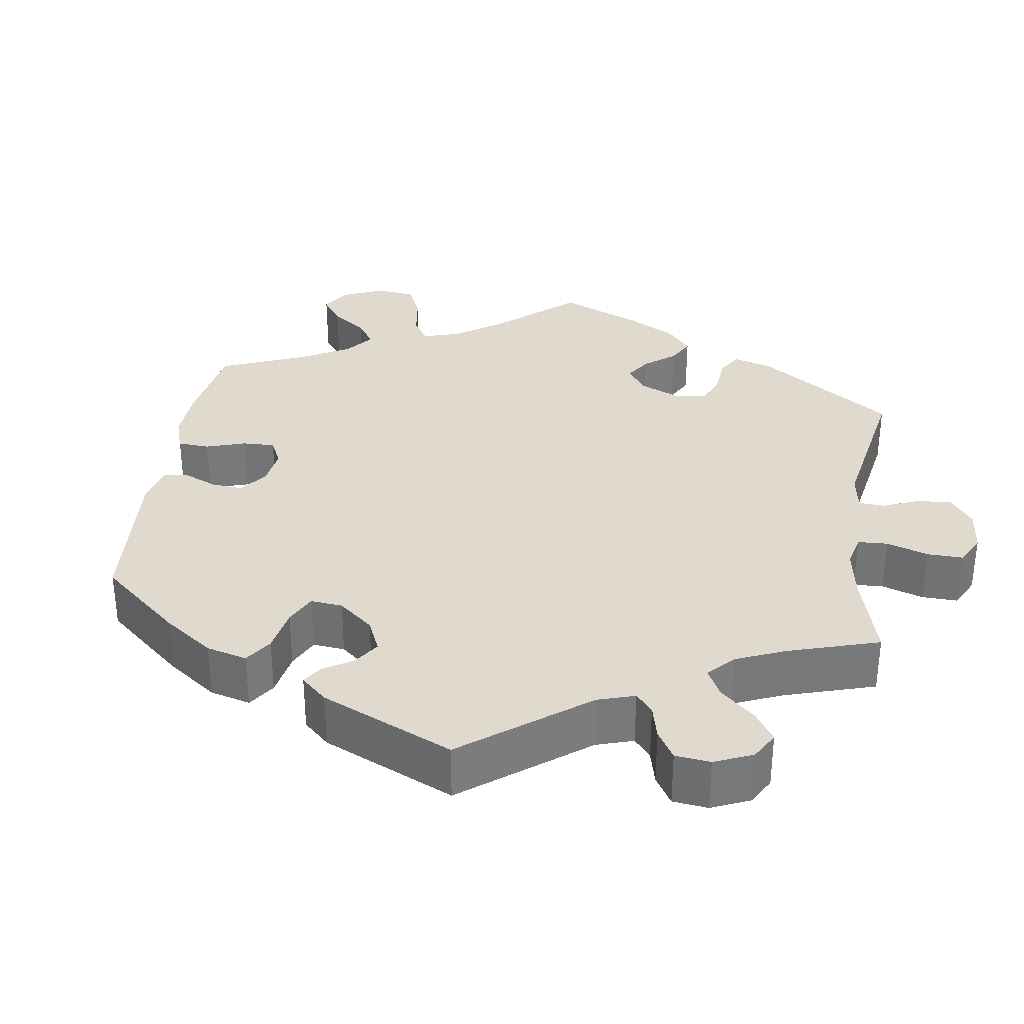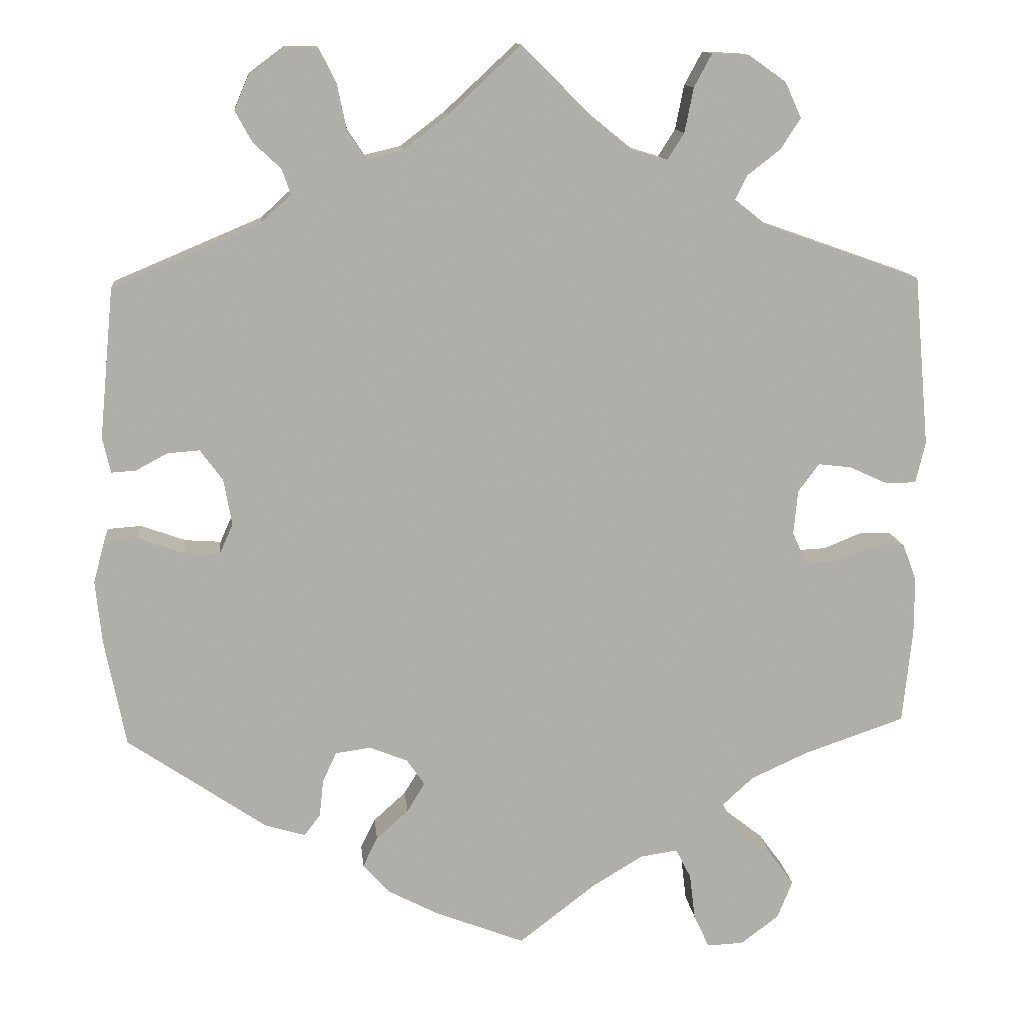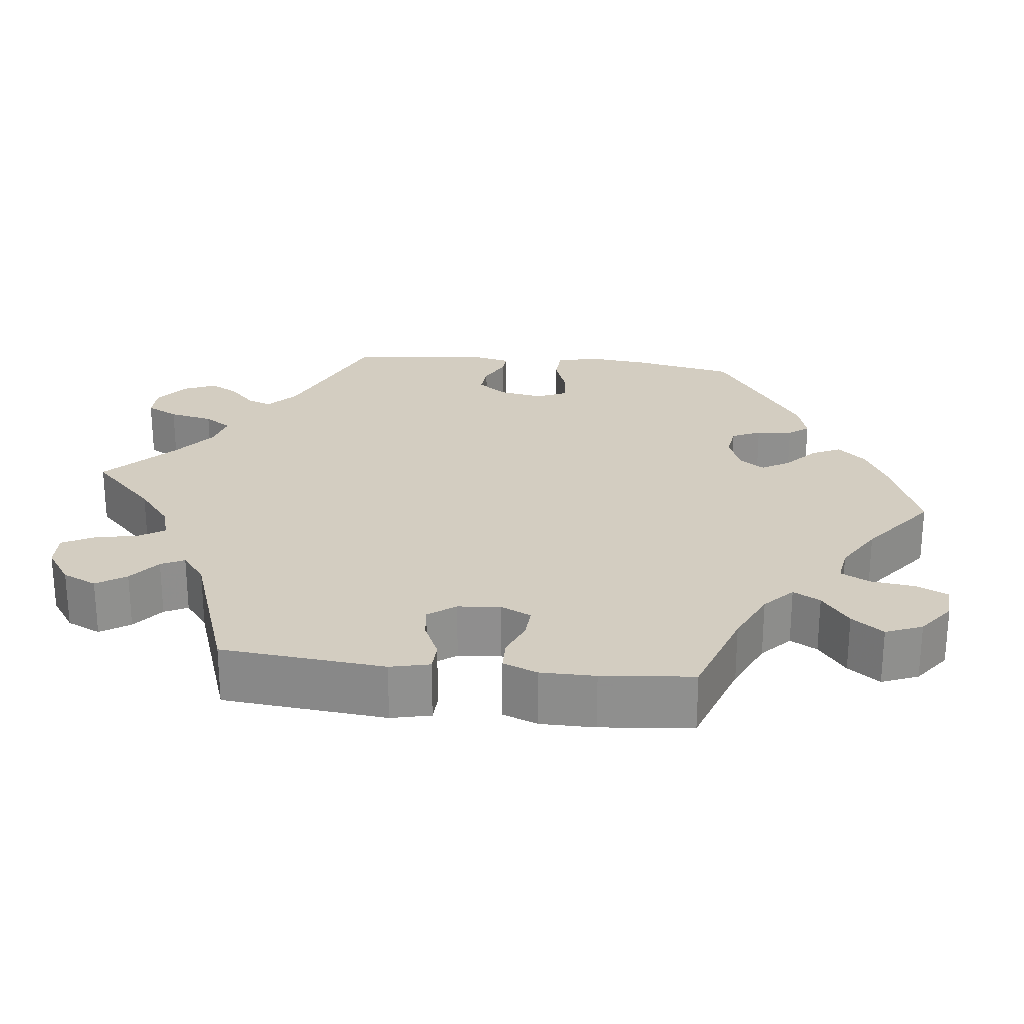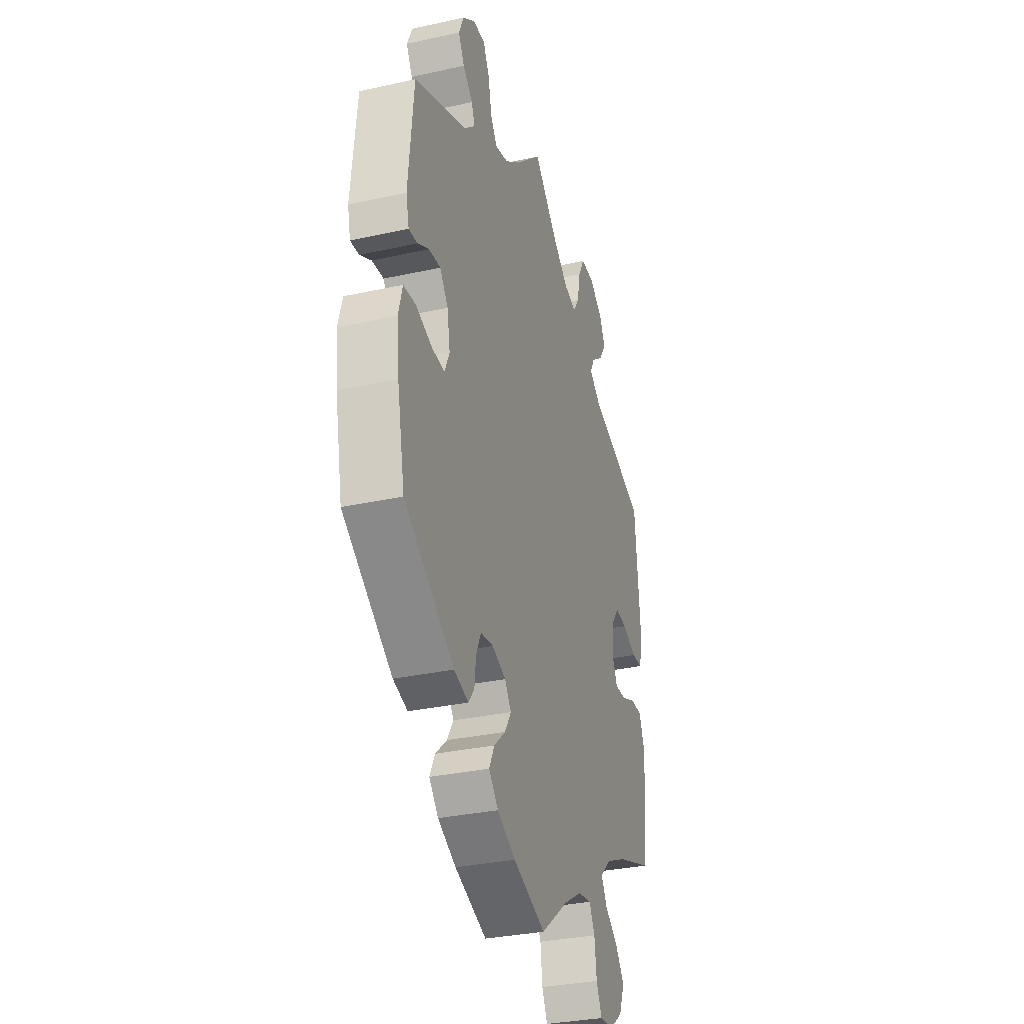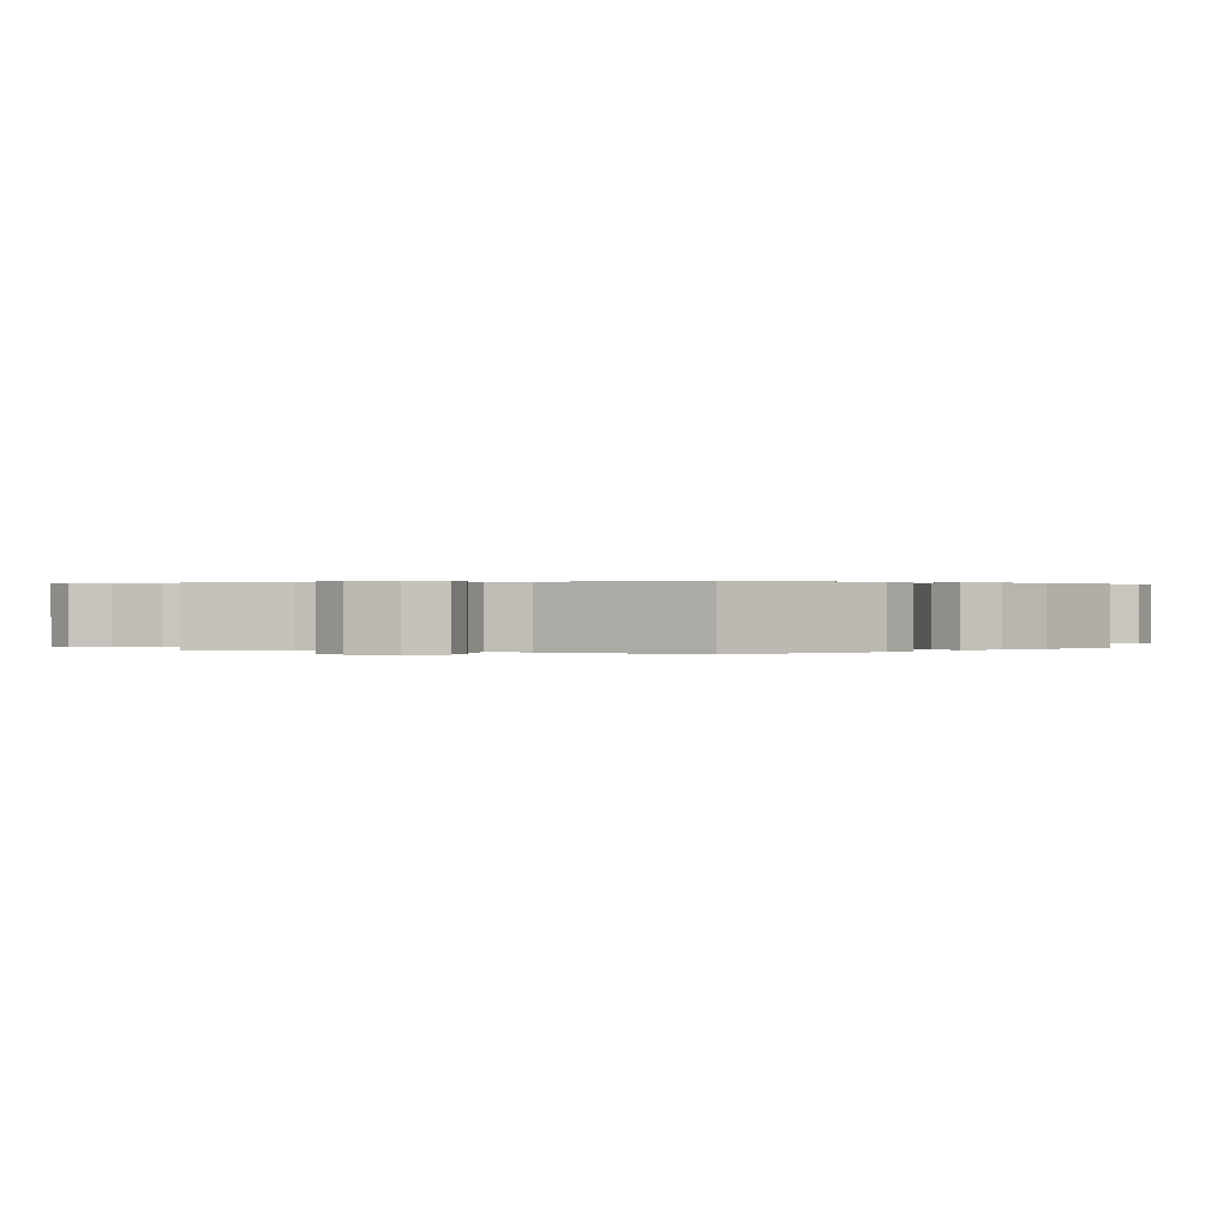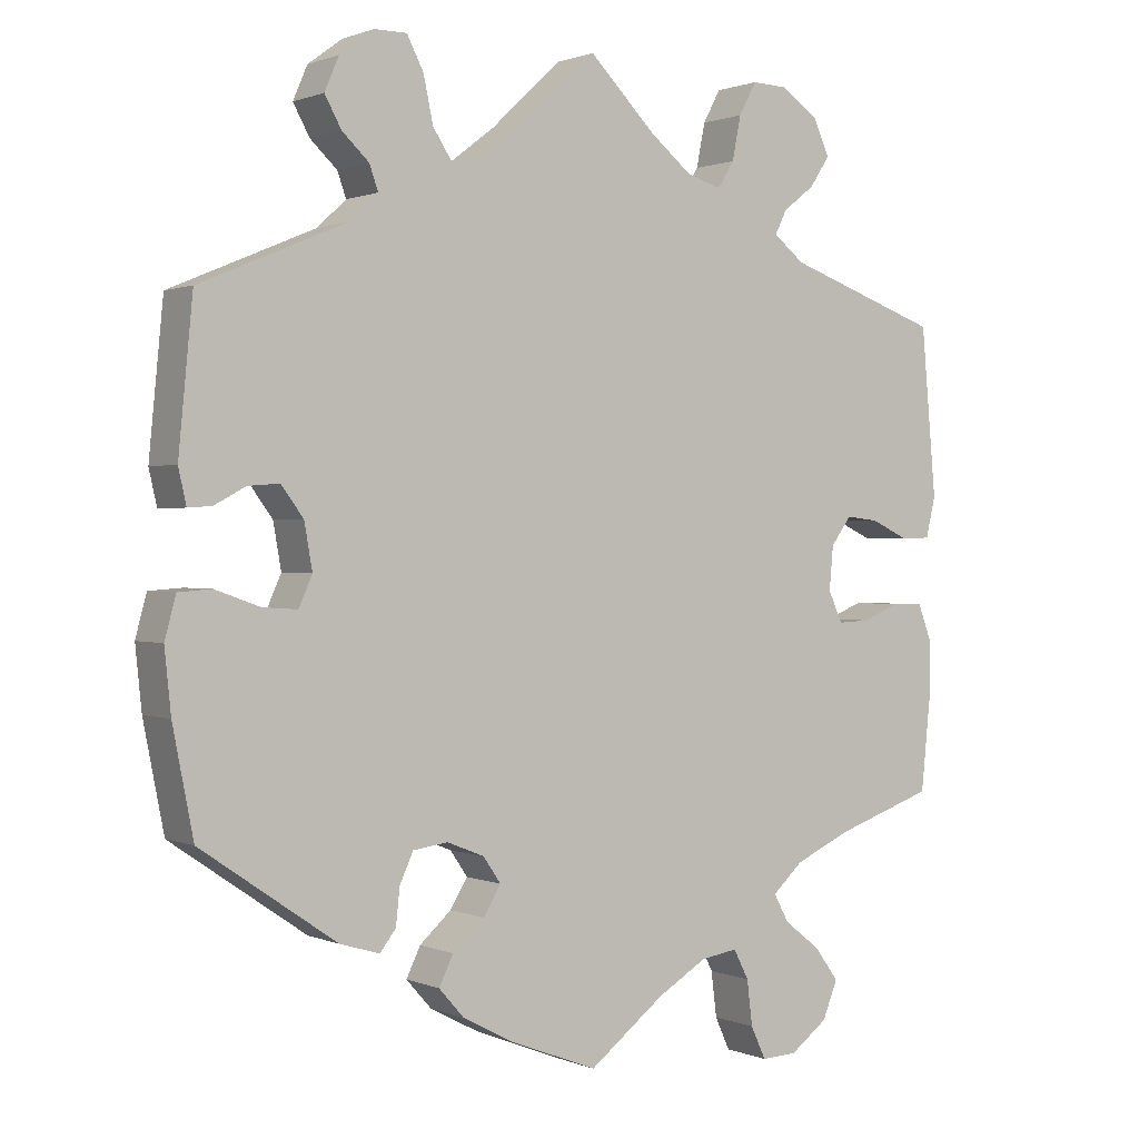
<metadata>
{"format":"obj","ext":"obj","renderer":"f3d","projection":"perspective","resolution":1024,"background":"white","views":[{"elev":32.8,"azim":-51.7,"up":"+Y"},{"elev":12.5,"azim":-5.7,"up":"+Z"},{"elev":24.8,"azim":96.7,"up":"+Y"},{"elev":-31.9,"azim":-72.7,"up":"+Z"},{"elev":0.3,"azim":50.2,"up":"+Y"},{"elev":0.9,"azim":-34.3,"up":"+Z"}]}
</metadata>
<code>
v 0.084 0.07 0.494
v 0.137 0.07 0.451
v 0.18 0.07 0.438
v 0.201 0.07 0.471
v 0.212 0.07 0.526
v 0.234 0.07 0.567
v 0.279 0.07 0.565
v 0.326 0.07 0.532
v 0.346 0.07 0.488
v 0.321 0.07 0.45
v 0.281 0.07 0.419
v 0.266 0.07 0.389
v 0.305 0.07 0.358
v 0.5 0.07 0.289
v 0.519 0.07 0.078
v 0.507 0.07 0.027
v 0.47 0.07 0.026
v 0.422 0.07 0.048
v 0.381 0.07 0.053
v 0.355 0.07 0.018
v 0.35 0.07 -0.037
v 0.368 0.07 -0.076
v 0.408 0.07 -0.074
v 0.455 0.07 -0.055
v 0.495 0.07 -0.056
v 0.512 0.07 -0.101
v 0.512 0.07 -0.171
v 0.5 0.07 -0.289
v 0.374 0.07 -0.332
v 0.304 0.07 -0.364
v 0.266 0.07 -0.399
v 0.285 0.07 -0.434
v 0.331 0.07 -0.47
v 0.361 0.07 -0.511
v 0.342 0.07 -0.558
v 0.295 0.07 -0.593
v 0.25 0.07 -0.595
v 0.231 0.07 -0.554
v 0.224 0.07 -0.497
v 0.205 0.07 -0.46
v 0.159 0.07 -0.467
v 0.097 0.07 -0.504
v 0.001 0.07 -0.578
v -0.11 0.07 -0.535
v -0.173 0.07 -0.502
v -0.205 0.07 -0.466
v -0.187 0.07 -0.429
v -0.147 0.07 -0.393
v -0.125 0.07 -0.357
v -0.147 0.07 -0.325
v -0.194 0.07 -0.306
v -0.238 0.07 -0.312
v -0.255 0.07 -0.349
v -0.26 0.07 -0.395
v -0.28 0.07 -0.421
v -0.33 0.07 -0.406
v -0.501 0.07 -0.289
v -0.527 0.07 -0.157
v -0.535 0.07 -0.079
v -0.521 0.07 -0.027
v -0.479 0.07 -0.024
v -0.423 0.07 -0.044
v -0.379 0.07 -0.047
v -0.362 0.07 -0.009
v -0.372 0.07 0.048
v -0.4 0.07 0.086
v -0.44 0.07 0.083
v -0.479 0.07 0.062
v -0.509 0.07 0.06
v -0.519 0.07 0.104
v -0.501 0.07 0.289
v -0.318 0.07 0.366
v -0.281 0.07 0.4
v -0.292 0.07 0.431
v -0.326 0.07 0.463
v -0.347 0.07 0.501
v -0.329 0.07 0.543
v -0.286 0.07 0.575
v -0.245 0.07 0.575
v -0.224 0.07 0.534
v -0.212 0.07 0.477
v -0.189 0.07 0.442
v -0.144 0.07 0.453
v -0.089 0.07 0.495
v 0 0.07 0.578
v 0.084 0 0.494
v 0.137 0 0.451
v 0.18 0 0.438
v 0.201 0 0.471
v 0.212 0 0.526
v 0.234 0 0.567
v 0.279 0 0.565
v 0.326 0 0.532
v 0.346 0 0.488
v 0.321 0 0.45
v 0.281 0 0.419
v 0.266 0 0.389
v 0.305 0 0.358
v 0.5 0 0.289
v 0.519 0 0.078
v 0.507 0 0.027
v 0.47 0 0.026
v 0.422 0 0.048
v 0.381 0 0.053
v 0.355 0 0.018
v 0.35 0 -0.037
v 0.368 0 -0.076
v 0.408 0 -0.074
v 0.455 0 -0.055
v 0.495 0 -0.056
v 0.512 0 -0.101
v 0.512 0 -0.171
v 0.5 0 -0.289
v 0.374 0 -0.332
v 0.304 0 -0.364
v 0.266 0 -0.399
v 0.285 0 -0.434
v 0.331 0 -0.47
v 0.361 0 -0.511
v 0.342 0 -0.558
v 0.295 0 -0.593
v 0.25 0 -0.595
v 0.231 0 -0.554
v 0.224 0 -0.497
v 0.205 0 -0.46
v 0.159 0 -0.467
v 0.097 0 -0.504
v 0.001 0 -0.578
v -0.11 0 -0.535
v -0.173 0 -0.502
v -0.205 0 -0.466
v -0.187 0 -0.429
v -0.147 0 -0.393
v -0.125 0 -0.357
v -0.147 0 -0.325
v -0.194 0 -0.306
v -0.238 0 -0.312
v -0.255 0 -0.349
v -0.26 0 -0.395
v -0.28 0 -0.421
v -0.33 0 -0.406
v -0.501 0 -0.289
v -0.527 0 -0.157
v -0.535 0 -0.079
v -0.521 0 -0.027
v -0.479 0 -0.024
v -0.423 0 -0.044
v -0.379 0 -0.047
v -0.362 0 -0.009
v -0.372 0 0.048
v -0.4 0 0.086
v -0.44 0 0.083
v -0.479 0 0.062
v -0.509 0 0.06
v -0.519 0 0.104
v -0.501 0 0.289
v -0.318 0 0.366
v -0.281 0 0.4
v -0.292 0 0.431
v -0.326 0 0.463
v -0.347 0 0.501
v -0.329 0 0.543
v -0.286 0 0.575
v -0.245 0 0.575
v -0.224 0 0.534
v -0.212 0 0.477
v -0.189 0 0.442
v -0.144 0 0.453
v -0.089 0 0.495
v 0 0 0.578
f 84 85 1
f 83 84 1 2
f 82 83 2 3
f 78 79 80 81
f 78 81 82
f 77 78 82
f 74 75 76 77
f 73 74 77 82
f 72 73 82 3
f 70 71 72 3
f 67 68 69 70
f 66 67 70 3
f 59 60 61 62
f 59 62 63
f 58 59 63
f 57 58 63
f 56 57 63
f 53 54 55 56
f 52 53 56 63
f 51 52 63 64
f 45 46 47 48
f 45 48 49
f 42 43 44 45
f 41 42 45 49
f 40 41 49 50
f 36 37 38 39
f 36 39 40
f 35 36 40
f 32 33 34 35
f 31 32 35 40
f 26 27 28 29
f 26 29 30
f 23 24 25 26
f 22 23 26 30
f 21 22 30 31
f 15 16 17 18
f 13 14 15 18
f 12 13 18 19
f 8 9 10 11
f 8 11 12
f 7 8 12
f 4 5 6 7
f 3 4 7 12
f 65 66 3 12
f 20 21 31 40
f 20 40 50 51
f 20 51 64 65
f 12 19 20 65
f 86 170 169
f 87 86 169 168
f 88 87 168 167
f 166 165 164 163
f 167 166 163
f 167 163 162
f 162 161 160 159
f 167 162 159 158
f 88 167 158 157
f 88 157 156 155
f 155 154 153 152
f 88 155 152 151
f 147 146 145 144
f 148 147 144
f 148 144 143
f 148 143 142
f 148 142 141
f 141 140 139 138
f 148 141 138 137
f 149 148 137 136
f 133 132 131 130
f 134 133 130
f 130 129 128 127
f 134 130 127 126
f 135 134 126 125
f 124 123 122 121
f 125 124 121
f 125 121 120
f 120 119 118 117
f 125 120 117 116
f 114 113 112 111
f 115 114 111
f 111 110 109 108
f 115 111 108 107
f 116 115 107 106
f 103 102 101 100
f 103 100 99 98
f 104 103 98 97
f 96 95 94 93
f 97 96 93
f 97 93 92
f 92 91 90 89
f 97 92 89 88
f 97 88 151 150
f 125 116 106 105
f 136 135 125 105
f 150 149 136 105
f 150 105 104 97
f 1 86 87 2
f 2 87 88 3
f 3 88 89 4
f 4 89 90 5
f 5 90 91 6
f 6 91 92 7
f 7 92 93 8
f 8 93 94 9
f 9 94 95 10
f 10 95 96 11
f 11 96 97 12
f 12 97 98 13
f 13 98 99 14
f 14 99 100 15
f 15 100 101 16
f 16 101 102 17
f 17 102 103 18
f 18 103 104 19
f 19 104 105 20
f 20 105 106 21
f 21 106 107 22
f 22 107 108 23
f 23 108 109 24
f 24 109 110 25
f 25 110 111 26
f 26 111 112 27
f 27 112 113 28
f 28 113 114 29
f 29 114 115 30
f 30 115 116 31
f 31 116 117 32
f 32 117 118 33
f 33 118 119 34
f 34 119 120 35
f 35 120 121 36
f 36 121 122 37
f 37 122 123 38
f 38 123 124 39
f 39 124 125 40
f 40 125 126 41
f 41 126 127 42
f 42 127 128 43
f 43 128 129 44
f 44 129 130 45
f 45 130 131 46
f 46 131 132 47
f 47 132 133 48
f 48 133 134 49
f 49 134 135 50
f 50 135 136 51
f 51 136 137 52
f 52 137 138 53
f 53 138 139 54
f 54 139 140 55
f 55 140 141 56
f 56 141 142 57
f 57 142 143 58
f 58 143 144 59
f 59 144 145 60
f 60 145 146 61
f 61 146 147 62
f 62 147 148 63
f 63 148 149 64
f 64 149 150 65
f 65 150 151 66
f 66 151 152 67
f 67 152 153 68
f 68 153 154 69
f 69 154 155 70
f 70 155 156 71
f 71 156 157 72
f 72 157 158 73
f 73 158 159 74
f 74 159 160 75
f 75 160 161 76
f 76 161 162 77
f 77 162 163 78
f 78 163 164 79
f 79 164 165 80
f 80 165 166 81
f 81 166 167 82
f 82 167 168 83
f 83 168 169 84
f 84 169 170 85
f 85 170 86 1

</code>
